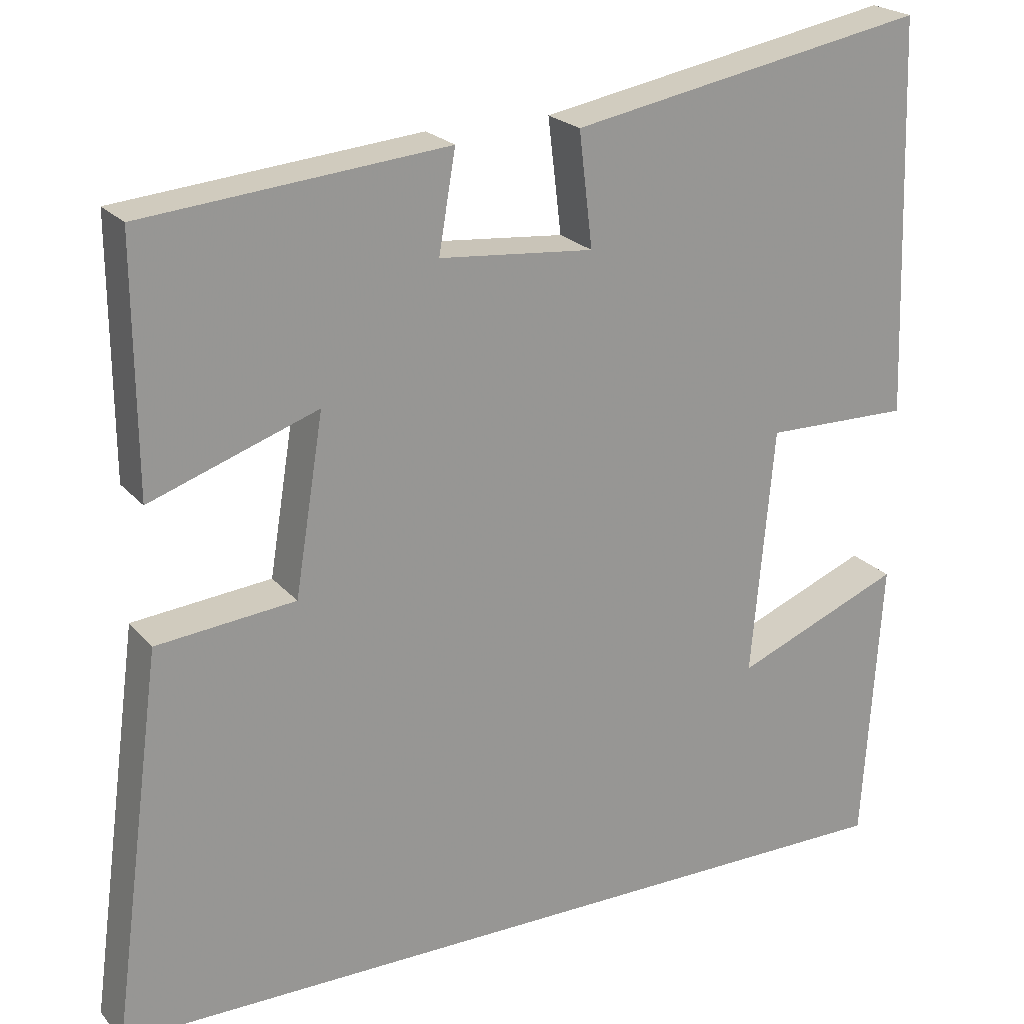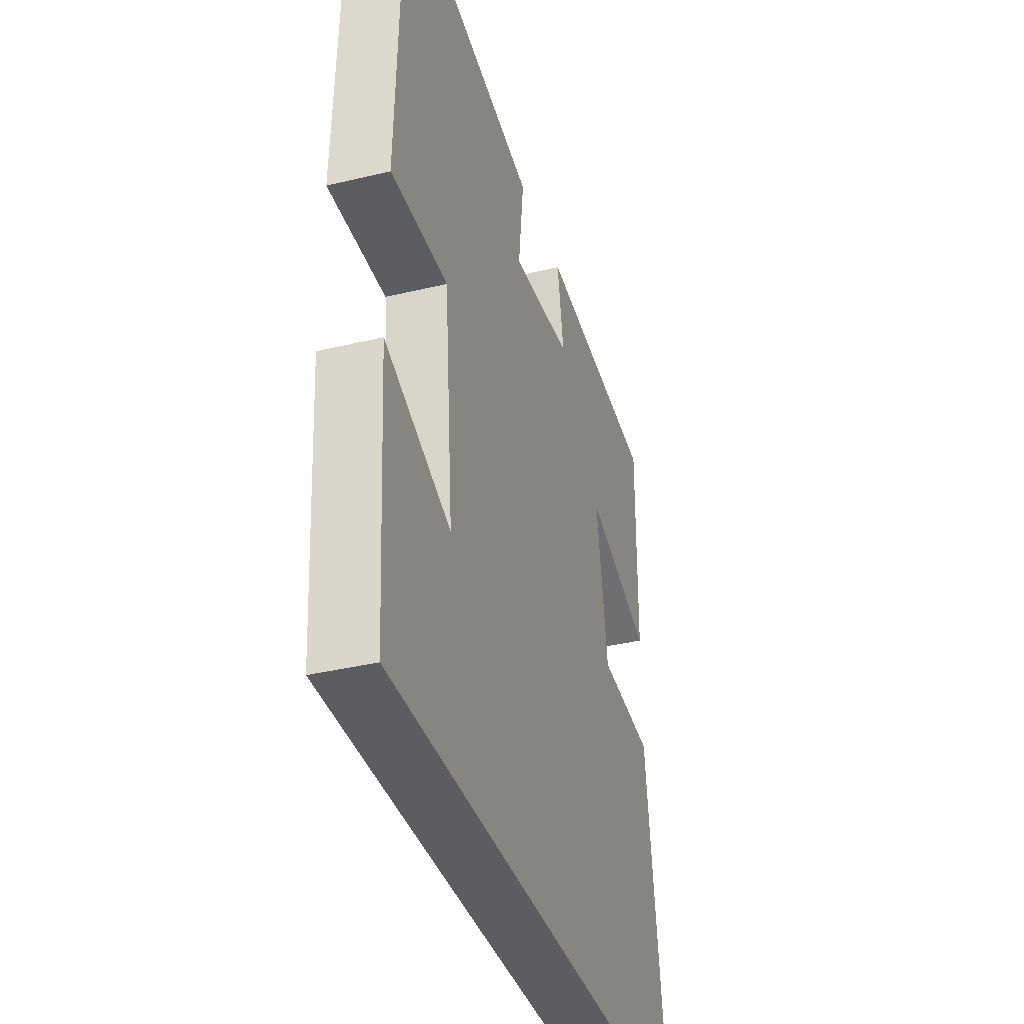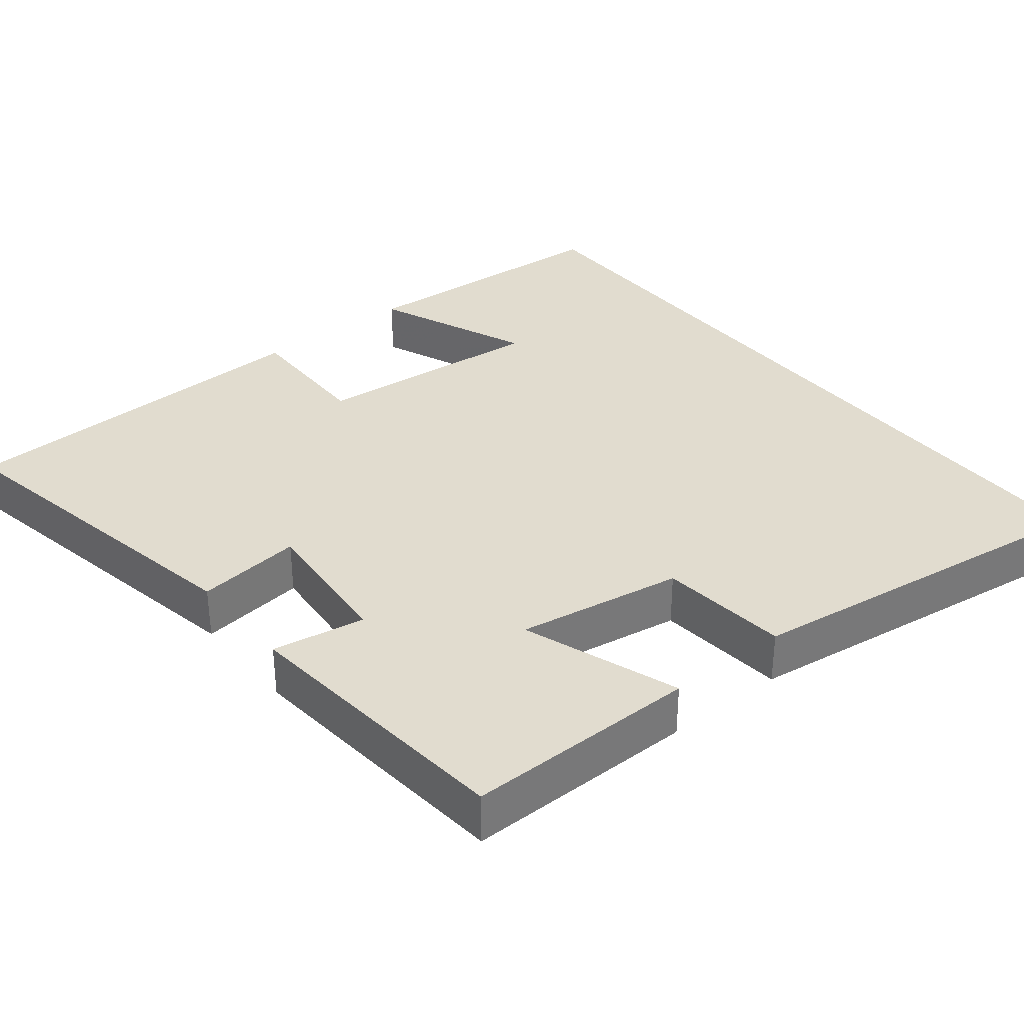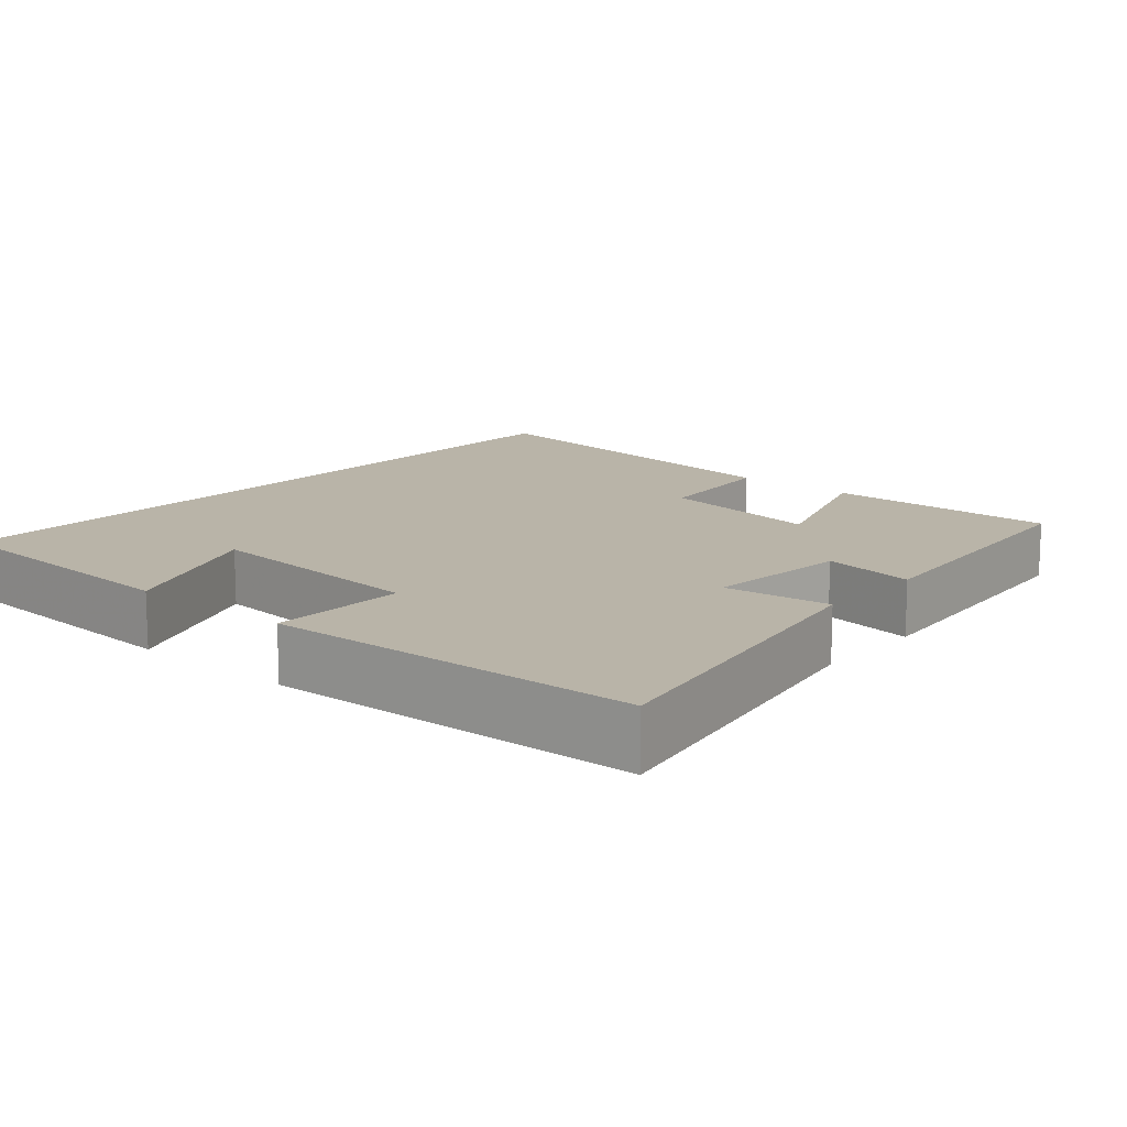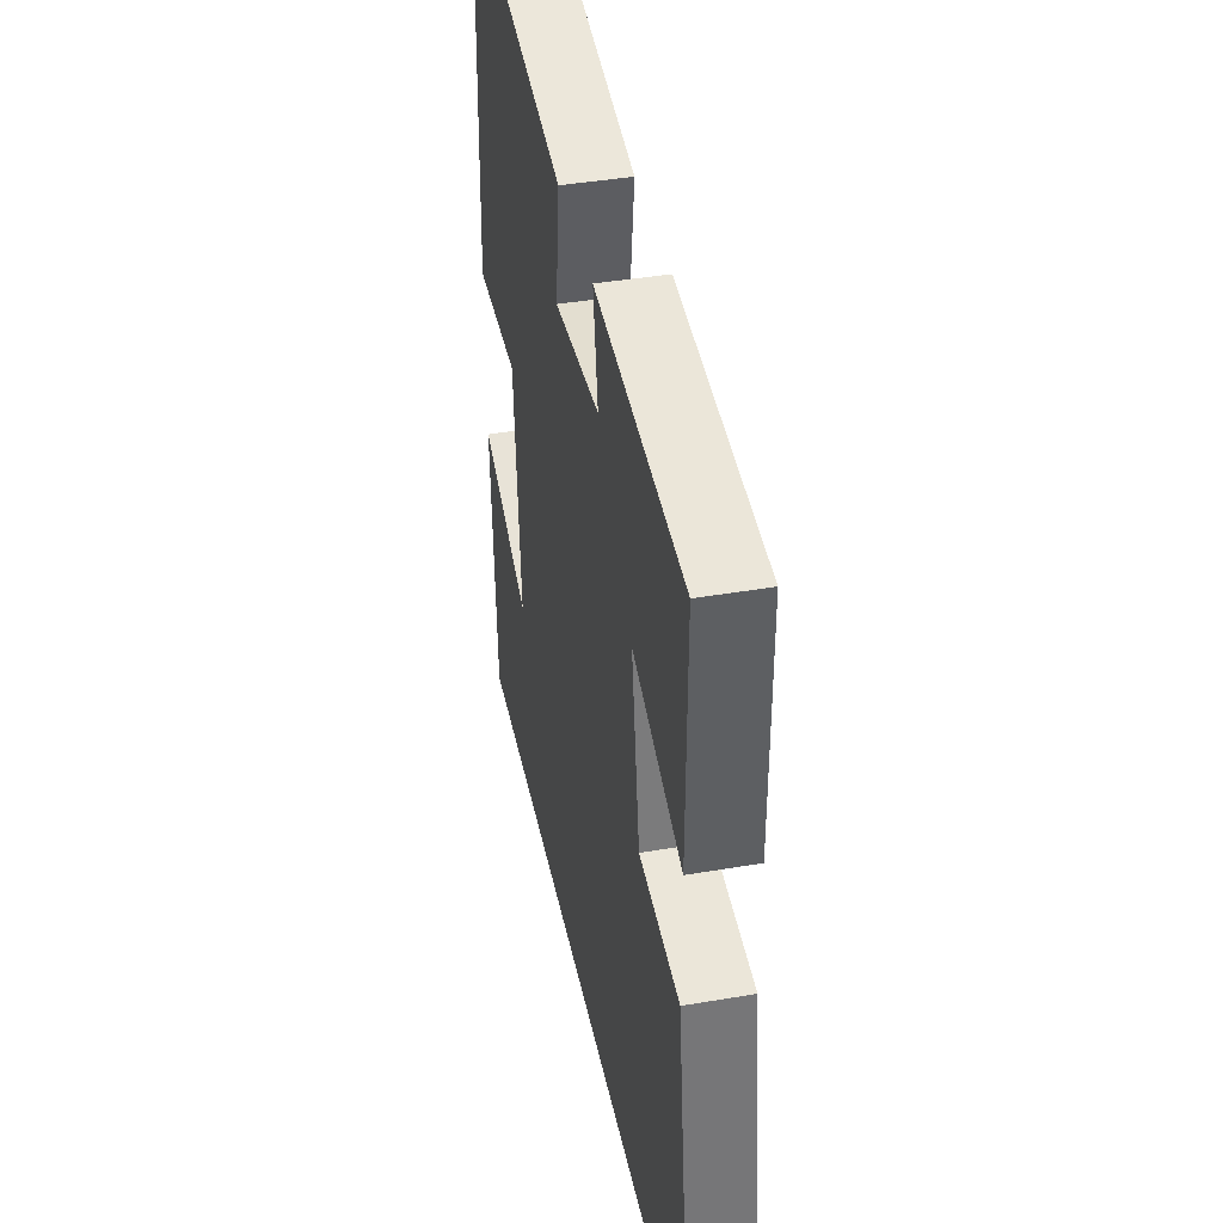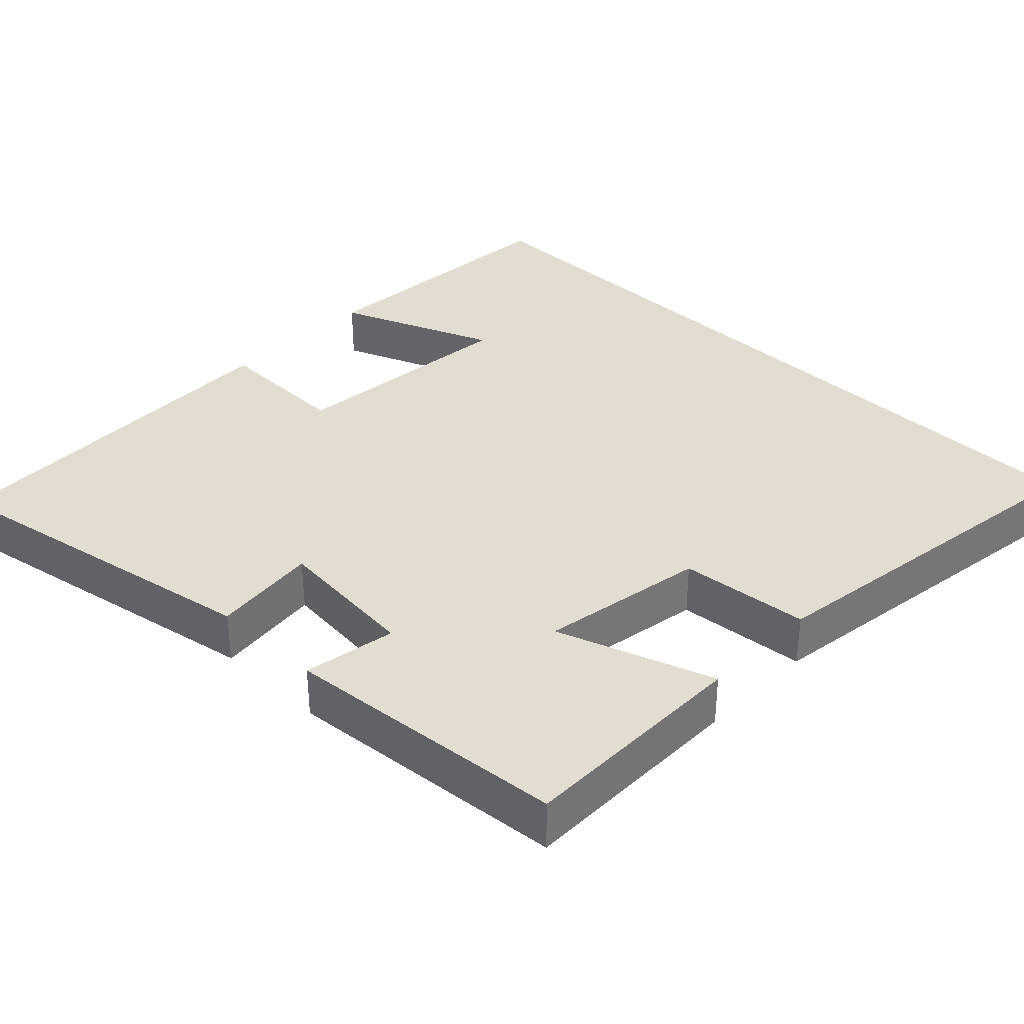
<metadata>
{"format":"obj","ext":"obj","renderer":"f3d","projection":"perspective","resolution":1024,"background":"white","views":[{"elev":22.2,"azim":151.0,"up":"+Z"},{"elev":-37.0,"azim":-72.8,"up":"+Z"},{"elev":34.4,"azim":51.2,"up":"+Y"},{"elev":13.3,"azim":-49.3,"up":"+Y"},{"elev":41.3,"azim":78.3,"up":"+Z"},{"elev":35.4,"azim":44.3,"up":"+Y"}]}
</metadata>
<code>
v 0.565 0.07 -0.5
v -0.477 0.07 -0.5
v -0.5 0.07 -0.138
v -0.29 0.07 -0.223
v -0.318 0.07 0.089
v -0.5 0.07 0.086
v -0.483 0.07 0.583
v -0.034 0.07 0.5
v -0.051 0.07 0.358
v 0.143 0.07 0.376
v 0.122 0.07 0.5
v 0.502 0.07 0.465
v 0.5 0.07 0.154
v 0.29 0.07 0.227
v 0.326 0.07 0.005
v 0.5 0.07 -0.012
v 0.565 0 -0.5
v -0.477 0 -0.5
v -0.5 0 -0.138
v -0.29 0 -0.223
v -0.318 0 0.089
v -0.5 0 0.086
v -0.483 0 0.583
v -0.034 0 0.5
v -0.051 0 0.358
v 0.143 0 0.376
v 0.122 0 0.5
v 0.502 0 0.465
v 0.5 0 0.154
v 0.29 0 0.227
v 0.326 0 0.005
v 0.5 0 -0.012
f 15 16 1 2
f 14 15 2
f 11 12 13 14
f 10 11 14
f 9 10 14
f 6 7 8 9
f 5 6 9 14
f 4 5 14
f 2 3 4
f 2 4 14
f 18 17 32 31
f 18 31 30
f 30 29 28 27
f 30 27 26
f 30 26 25
f 25 24 23 22
f 30 25 22 21
f 30 21 20
f 20 19 18
f 30 20 18
f 1 17 18 2
f 2 18 19 3
f 3 19 20 4
f 4 20 21 5
f 5 21 22 6
f 6 22 23 7
f 7 23 24 8
f 8 24 25 9
f 9 25 26 10
f 10 26 27 11
f 11 27 28 12
f 12 28 29 13
f 13 29 30 14
f 14 30 31 15
f 15 31 32 16
f 16 32 17 1

</code>
